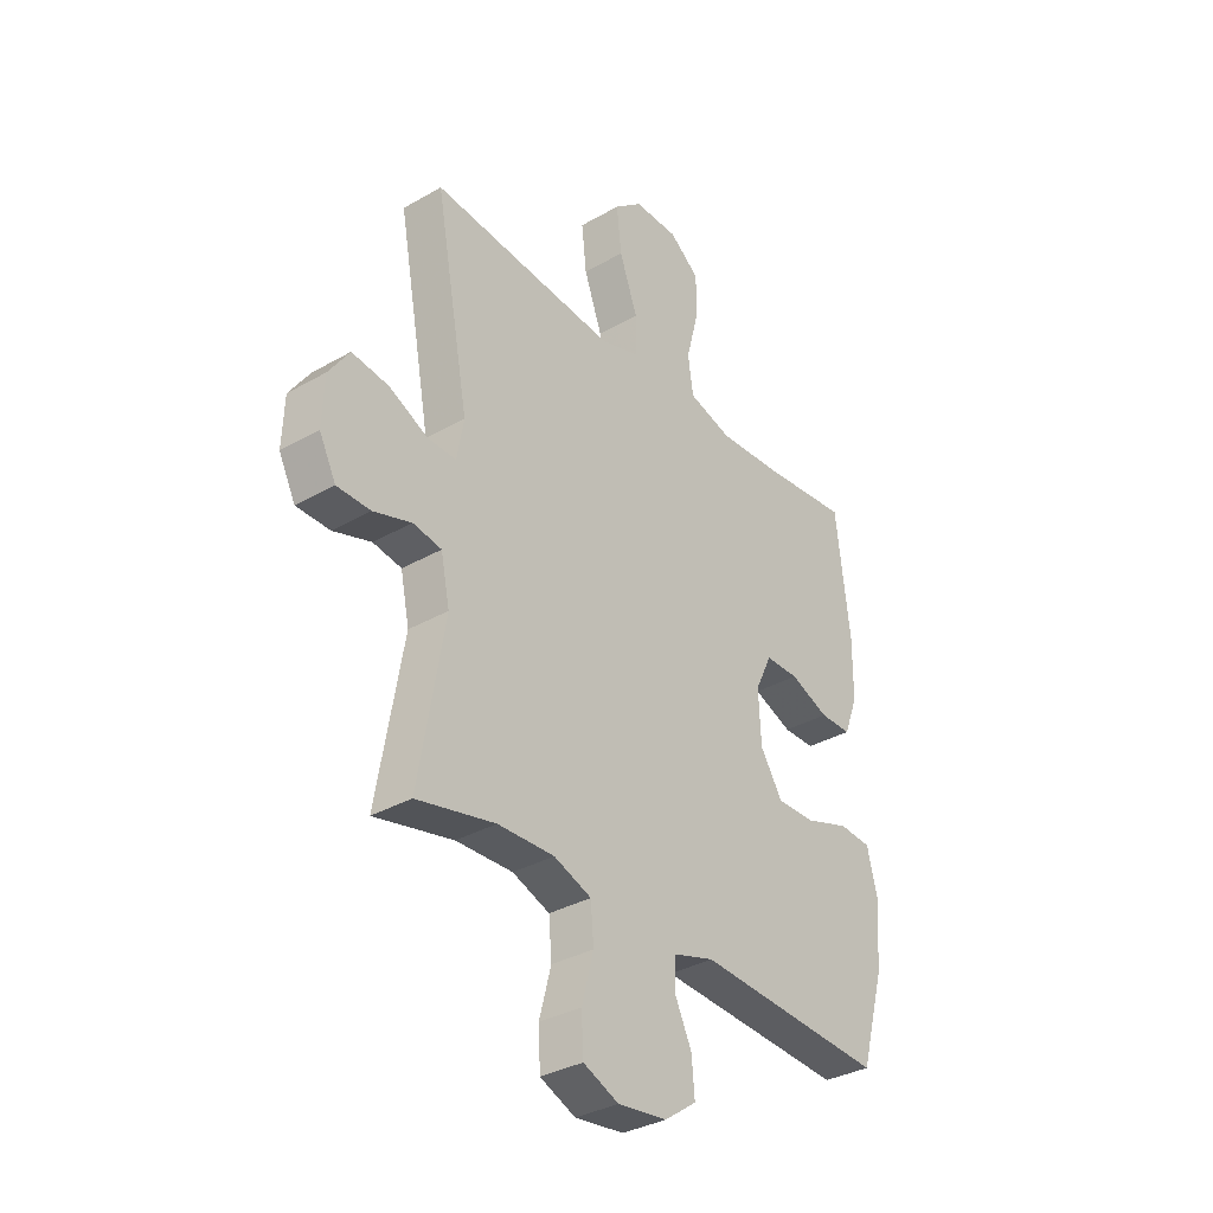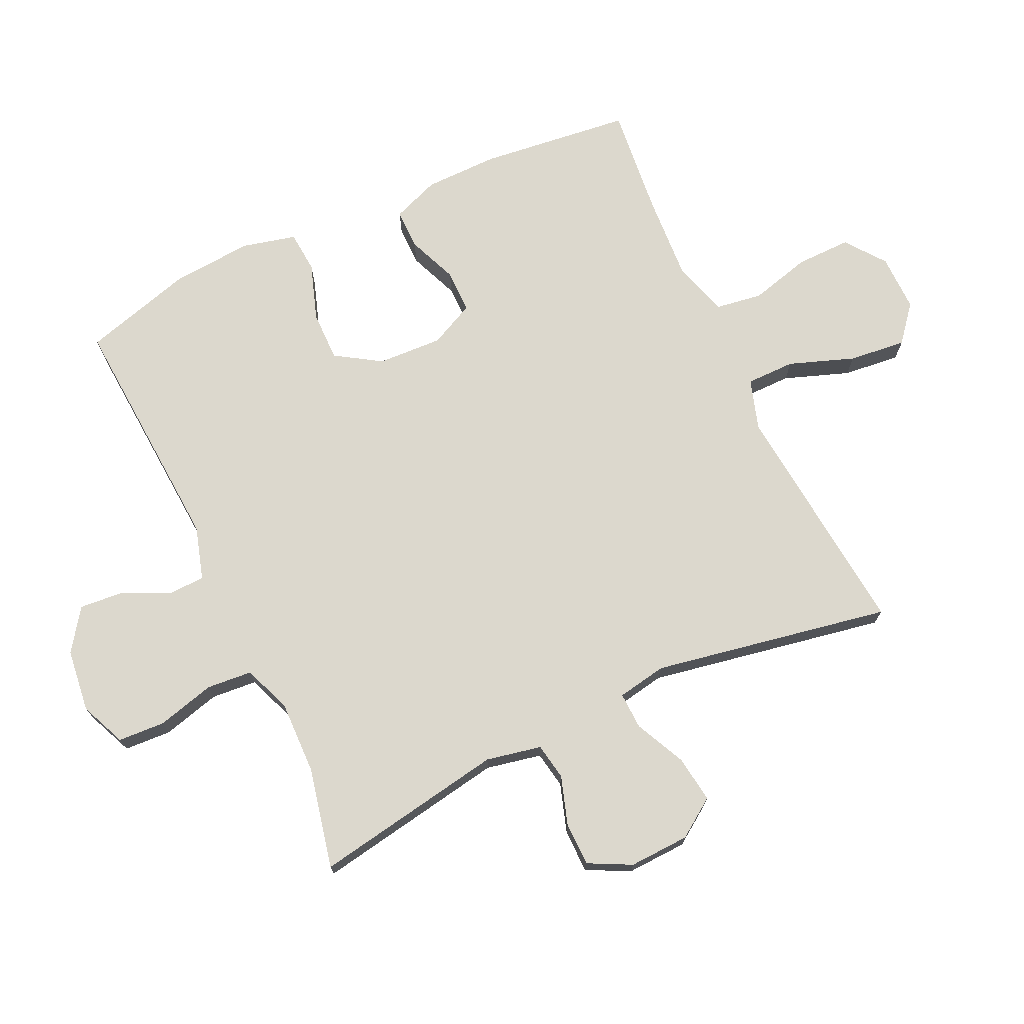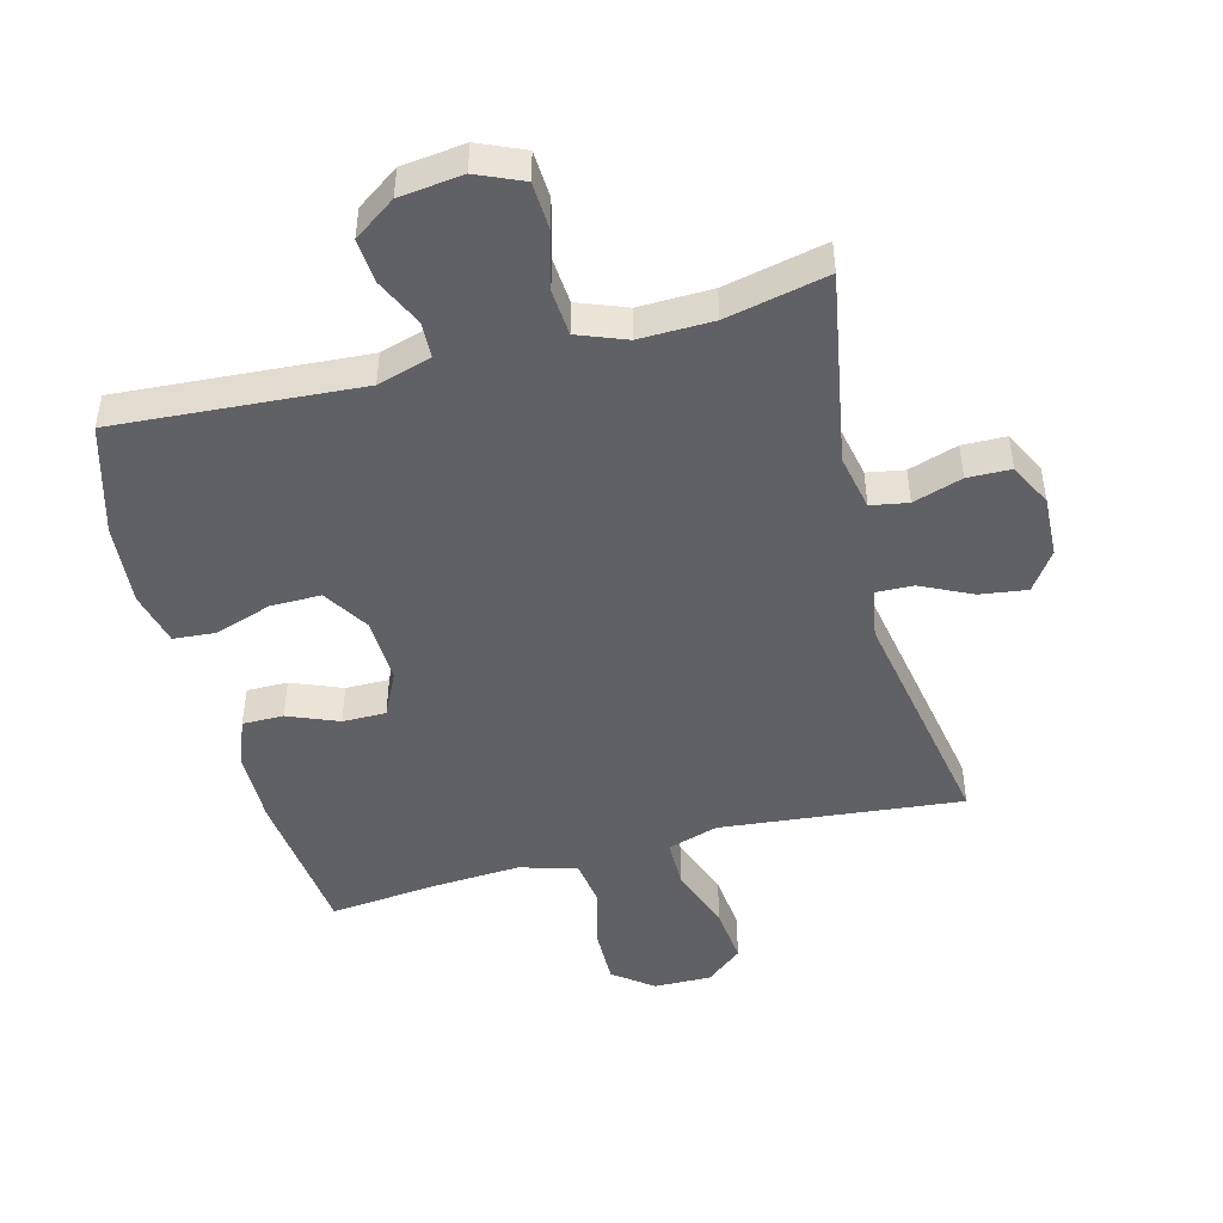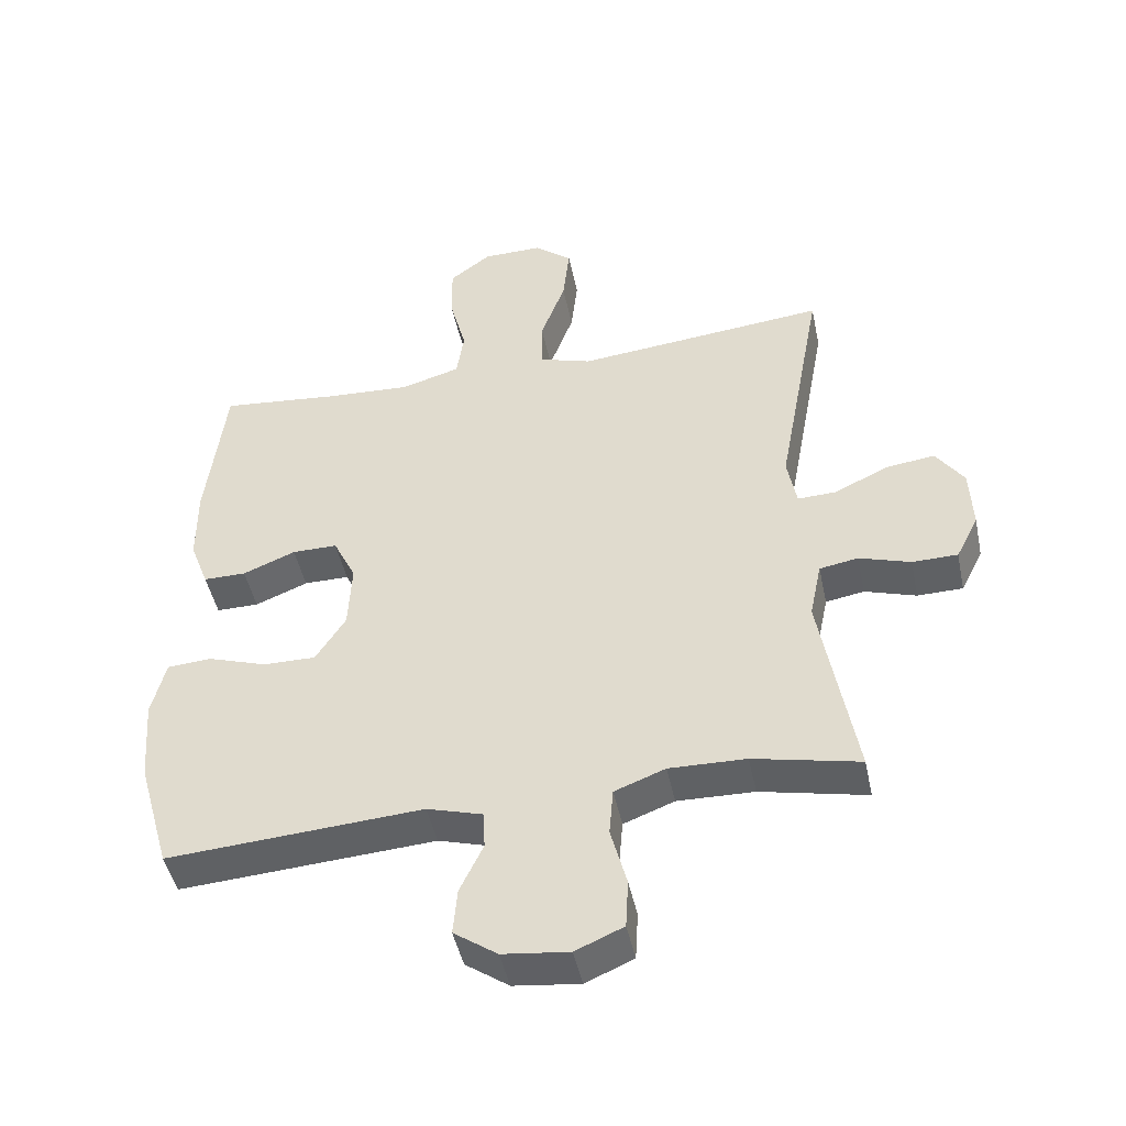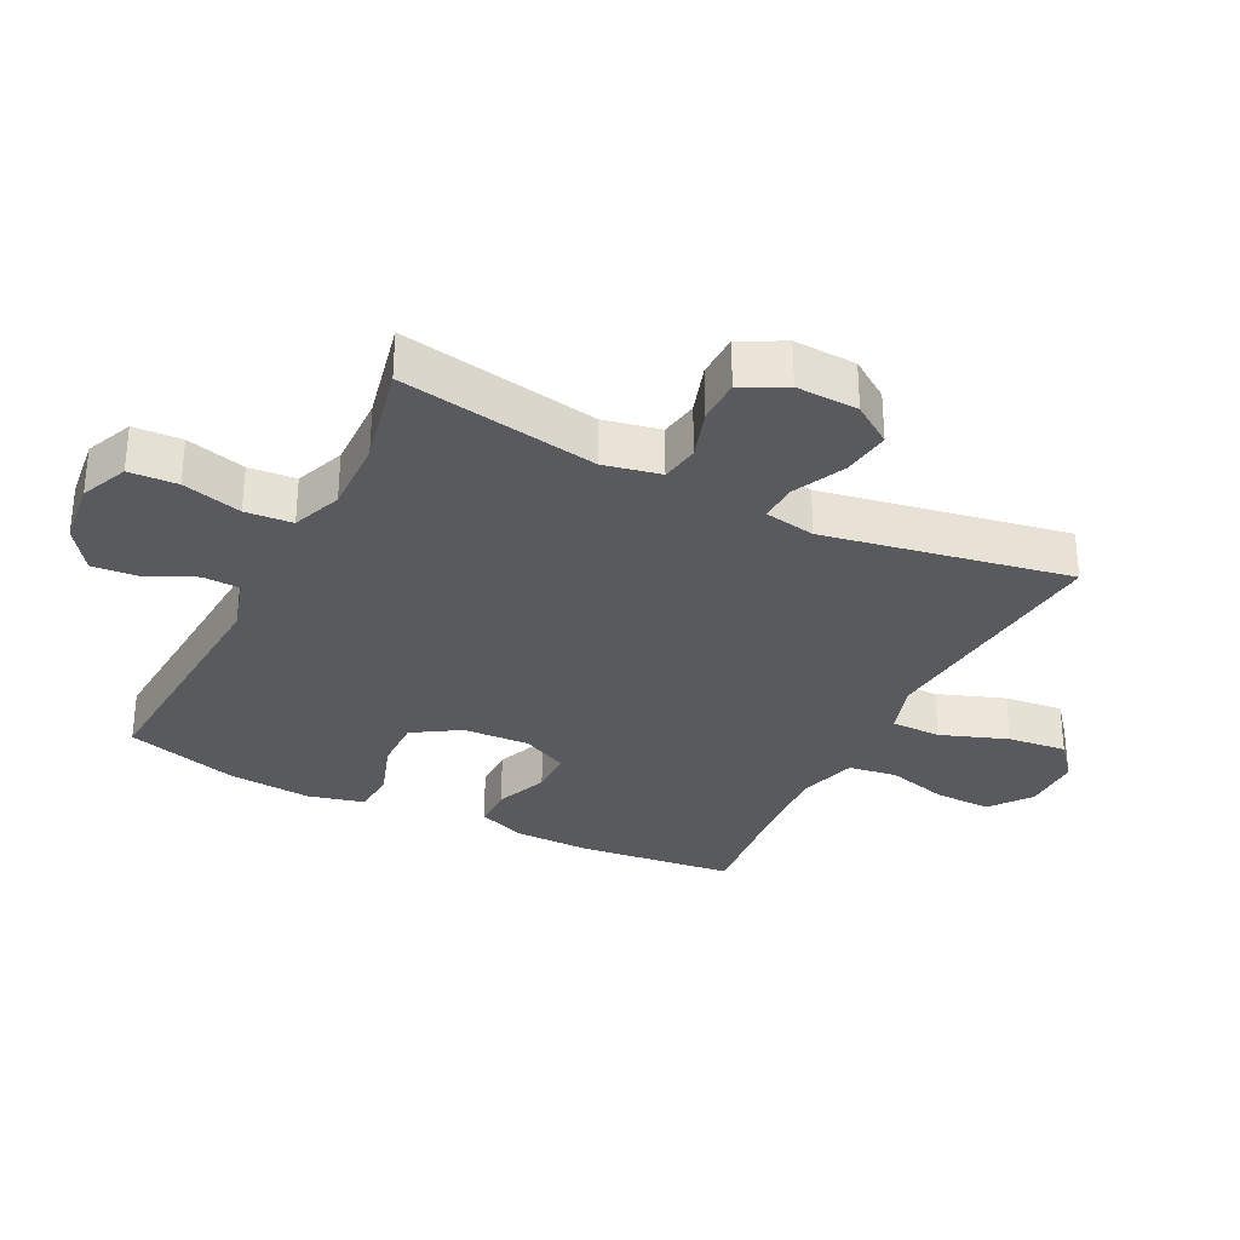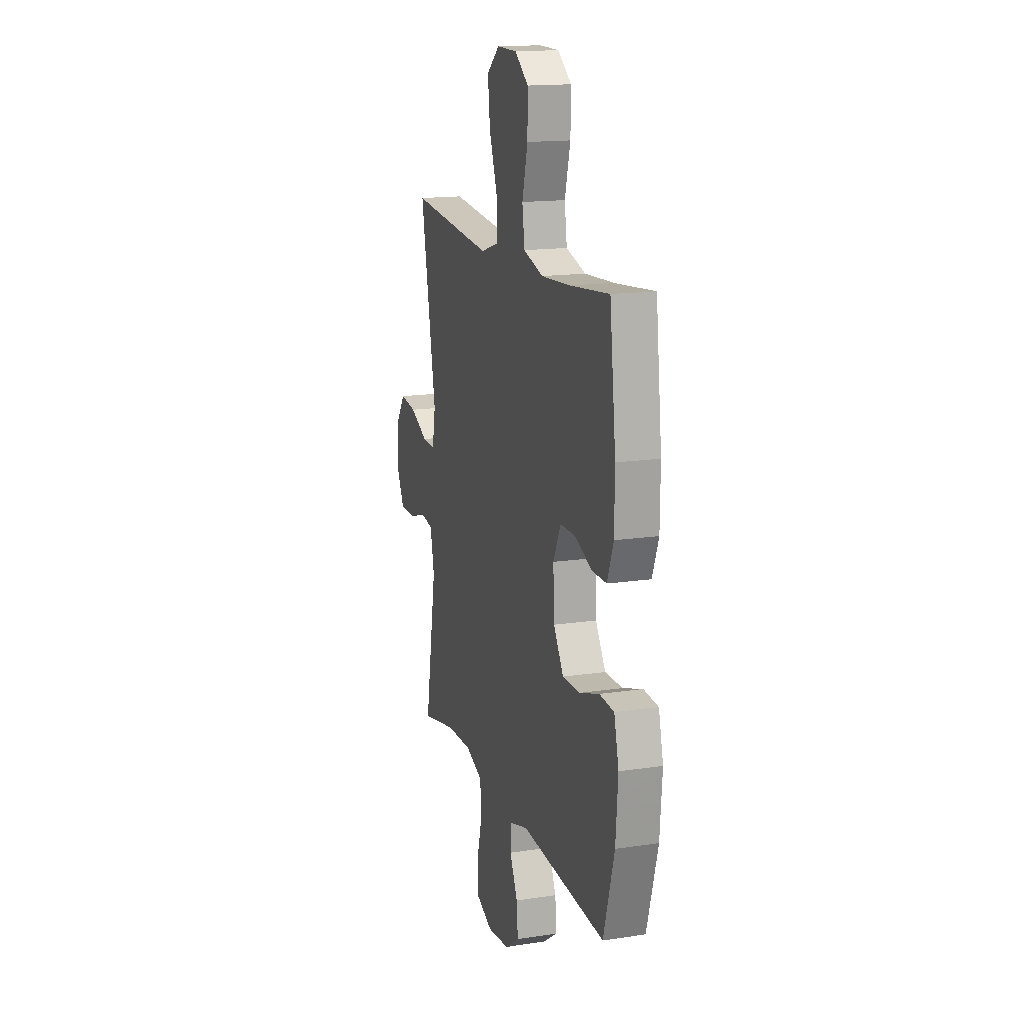
<metadata>
{"format":"obj","ext":"obj","renderer":"f3d","projection":"perspective","resolution":1024,"background":"white","views":[{"elev":-33.9,"azim":-52.0,"up":"+Z"},{"elev":72.5,"azim":-115.1,"up":"+Y"},{"elev":-47.4,"azim":-165.5,"up":"+Y"},{"elev":-46.6,"azim":-168.2,"up":"+Z"},{"elev":-31.4,"azim":-116.7,"up":"+Y"},{"elev":15.9,"azim":72.5,"up":"+Z"}]}
</metadata>
<code>
v 0.5 0.07 0.5
v 0.528 0.07 0.262
v 0.527 0.07 0.146
v 0.499 0.07 0.072
v 0.435 0.07 0.072
v 0.356 0.07 0.104
v 0.288 0.07 0.104
v 0.254 0.07 0.033
v 0.259 0.07 -0.069
v 0.304 0.07 -0.14
v 0.383 0.07 -0.139
v 0.472 0.07 -0.109
v 0.538 0.07 -0.114
v 0.559 0.07 -0.199
v 0.549 0.07 -0.327
v 0.5 0.07 -0.5
v 0.117 0.07 -0.475
v 0.033 0.07 -0.5
v 0.031 0.07 -0.557
v 0.066 0.07 -0.631
v 0.072 0.07 -0.701
v 0.007 0.07 -0.747
v -0.092 0.07 -0.759
v -0.164 0.07 -0.728
v -0.168 0.07 -0.654
v -0.144 0.07 -0.563
v -0.15 0.07 -0.491
v -0.226 0.07 -0.462
v -0.341 0.07 -0.465
v -0.5 0.07 -0.5
v -0.448 0.07 -0.198
v -0.466 0.07 -0.111
v -0.524 0.07 -0.101
v -0.601 0.07 -0.126
v -0.669 0.07 -0.125
v -0.703 0.07 -0.058
v -0.699 0.07 0.037
v -0.657 0.07 0.098
v -0.583 0.07 0.088
v -0.503 0.07 0.05
v -0.445 0.07 0.048
v -0.431 0.07 0.126
v -0.5 0.07 0.5
v -0.247 0.07 0.475
v -0.122 0.07 0.463
v -0.043 0.07 0.488
v -0.043 0.07 0.565
v -0.08 0.07 0.667
v -0.09 0.07 0.757
v -0.033 0.07 0.804
v 0.057 0.07 0.803
v 0.119 0.07 0.756
v 0.118 0.07 0.67
v 0.093 0.07 0.574
v 0.104 0.07 0.5
v 0.193 0.07 0.474
v 0.324 0.07 0.482
v 0.5 0 0.5
v 0.528 0 0.262
v 0.527 0 0.146
v 0.499 0 0.072
v 0.435 0 0.072
v 0.356 0 0.104
v 0.288 0 0.104
v 0.254 0 0.033
v 0.259 0 -0.069
v 0.304 0 -0.14
v 0.383 0 -0.139
v 0.472 0 -0.109
v 0.538 0 -0.114
v 0.559 0 -0.199
v 0.549 0 -0.327
v 0.5 0 -0.5
v 0.117 0 -0.475
v 0.033 0 -0.5
v 0.031 0 -0.557
v 0.066 0 -0.631
v 0.072 0 -0.701
v 0.007 0 -0.747
v -0.092 0 -0.759
v -0.164 0 -0.728
v -0.168 0 -0.654
v -0.144 0 -0.563
v -0.15 0 -0.491
v -0.226 0 -0.462
v -0.341 0 -0.465
v -0.5 0 -0.5
v -0.448 0 -0.198
v -0.466 0 -0.111
v -0.524 0 -0.101
v -0.601 0 -0.126
v -0.669 0 -0.125
v -0.703 0 -0.058
v -0.699 0 0.037
v -0.657 0 0.098
v -0.583 0 0.088
v -0.503 0 0.05
v -0.445 0 0.048
v -0.431 0 0.126
v -0.5 0 0.5
v -0.247 0 0.475
v -0.122 0 0.463
v -0.043 0 0.488
v -0.043 0 0.565
v -0.08 0 0.667
v -0.09 0 0.757
v -0.033 0 0.804
v 0.057 0 0.803
v 0.119 0 0.756
v 0.118 0 0.67
v 0.093 0 0.574
v 0.104 0 0.5
v 0.193 0 0.474
v 0.324 0 0.482
f 52 53 54
f 51 52 54
f 50 51 54
f 49 50 54
f 48 49 54
f 47 48 54
f 46 47 54 55
f 45 46 55 56
f 42 43 44
f 41 42 44 45
f 38 39 40
f 37 38 40
f 36 37 40
f 35 36 40
f 34 35 40
f 33 34 40
f 32 33 40 41
f 41 45 56
f 32 41 56
f 31 32 56
f 24 25 26
f 23 24 26
f 22 23 26
f 21 22 26
f 20 21 26
f 19 20 26
f 18 19 26 27
f 17 18 27 28
f 15 16 17
f 14 15 17
f 13 14 17
f 12 13 17
f 11 12 17
f 10 11 17 28
f 4 5 6
f 3 4 6
f 2 3 6
f 1 2 6
f 57 1 6
f 57 6 7
f 57 7 8
f 56 57 8
f 31 56 8
f 30 31 8
f 29 30 8
f 9 10 28 29
f 8 9 29
f 111 110 109
f 111 109 108
f 111 108 107
f 111 107 106
f 111 106 105
f 111 105 104
f 112 111 104 103
f 113 112 103 102
f 101 100 99
f 102 101 99 98
f 97 96 95
f 97 95 94
f 97 94 93
f 97 93 92
f 97 92 91
f 97 91 90
f 98 97 90 89
f 113 102 98
f 113 98 89
f 113 89 88
f 83 82 81
f 83 81 80
f 83 80 79
f 83 79 78
f 83 78 77
f 83 77 76
f 84 83 76 75
f 85 84 75 74
f 74 73 72
f 74 72 71
f 74 71 70
f 74 70 69
f 74 69 68
f 85 74 68 67
f 63 62 61
f 63 61 60
f 63 60 59
f 63 59 58
f 63 58 114
f 64 63 114
f 65 64 114
f 65 114 113
f 65 113 88
f 65 88 87
f 65 87 86
f 86 85 67 66
f 86 66 65
f 1 58 59 2
f 2 59 60 3
f 3 60 61 4
f 4 61 62 5
f 5 62 63 6
f 6 63 64 7
f 7 64 65 8
f 8 65 66 9
f 9 66 67 10
f 10 67 68 11
f 11 68 69 12
f 12 69 70 13
f 13 70 71 14
f 14 71 72 15
f 15 72 73 16
f 16 73 74 17
f 17 74 75 18
f 18 75 76 19
f 19 76 77 20
f 20 77 78 21
f 21 78 79 22
f 22 79 80 23
f 23 80 81 24
f 24 81 82 25
f 25 82 83 26
f 26 83 84 27
f 27 84 85 28
f 28 85 86 29
f 29 86 87 30
f 30 87 88 31
f 31 88 89 32
f 32 89 90 33
f 33 90 91 34
f 34 91 92 35
f 35 92 93 36
f 36 93 94 37
f 37 94 95 38
f 38 95 96 39
f 39 96 97 40
f 40 97 98 41
f 41 98 99 42
f 42 99 100 43
f 43 100 101 44
f 44 101 102 45
f 45 102 103 46
f 46 103 104 47
f 47 104 105 48
f 48 105 106 49
f 49 106 107 50
f 50 107 108 51
f 51 108 109 52
f 52 109 110 53
f 53 110 111 54
f 54 111 112 55
f 55 112 113 56
f 56 113 114 57
f 57 114 58 1

</code>
